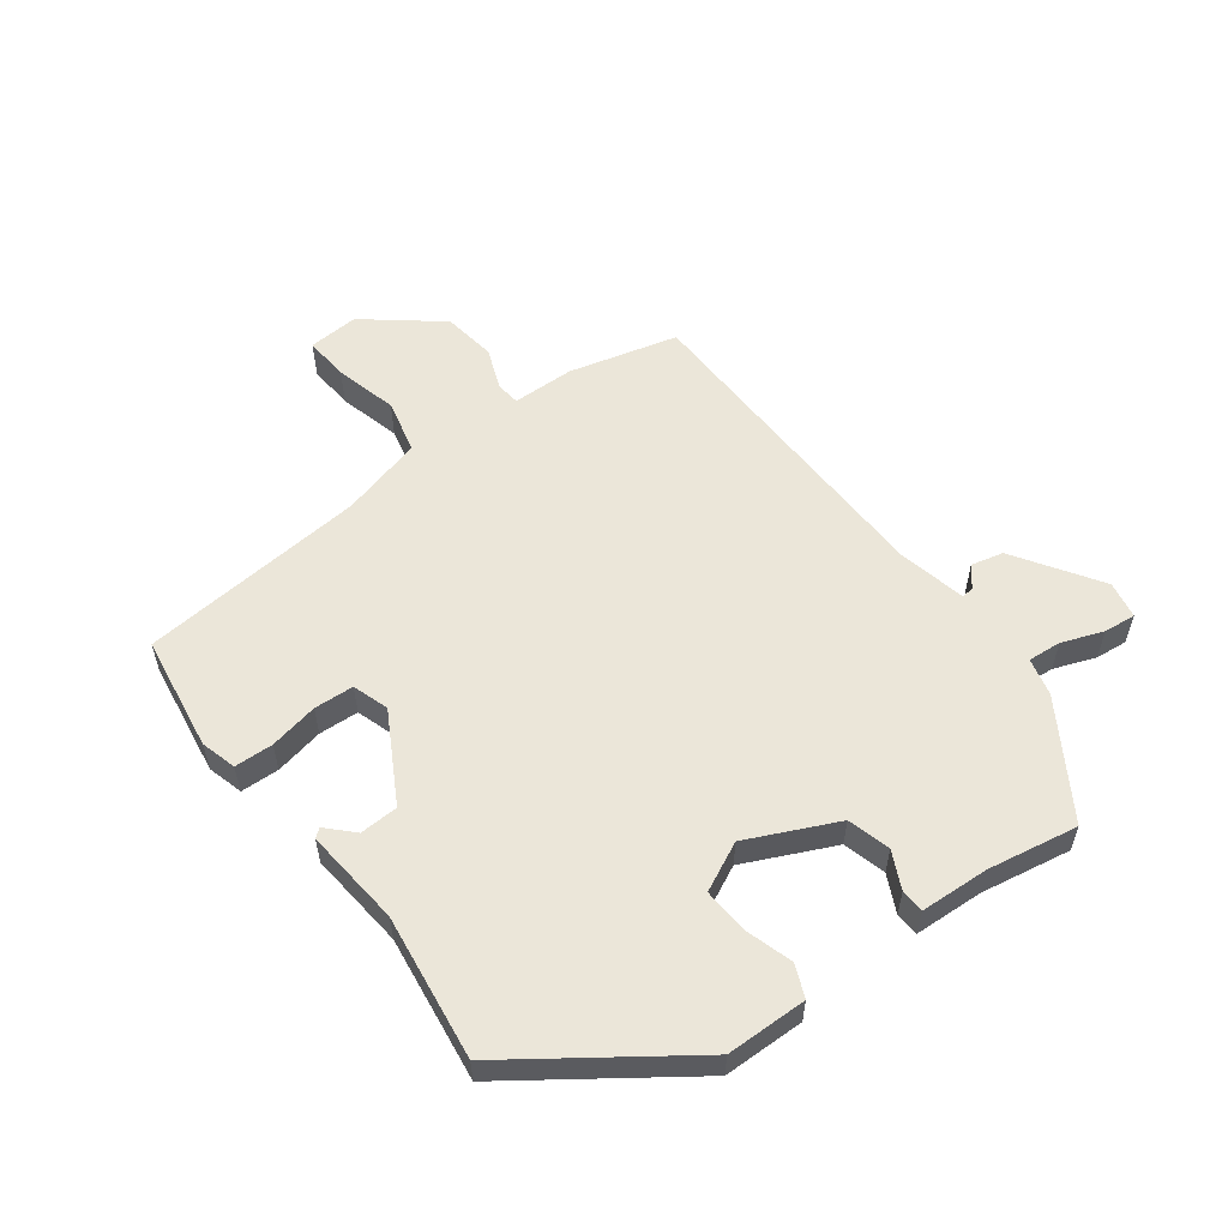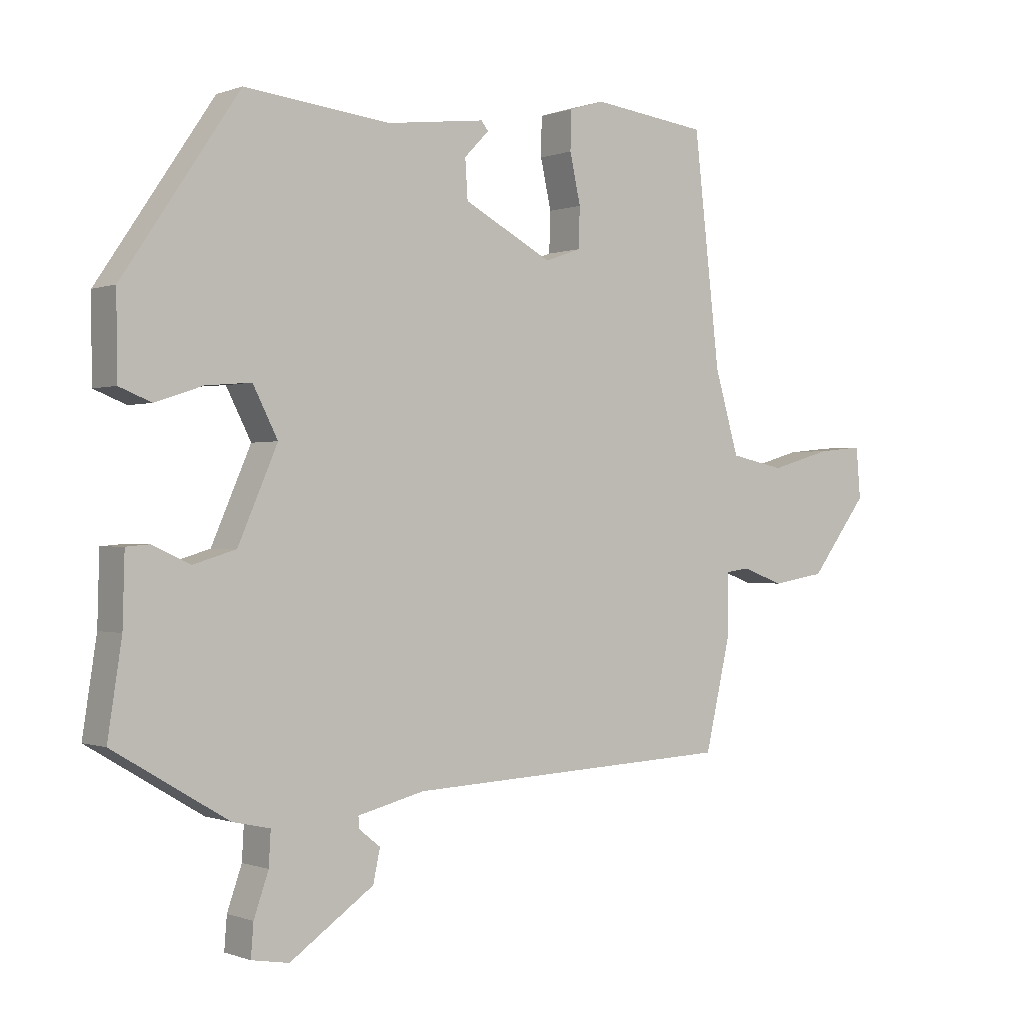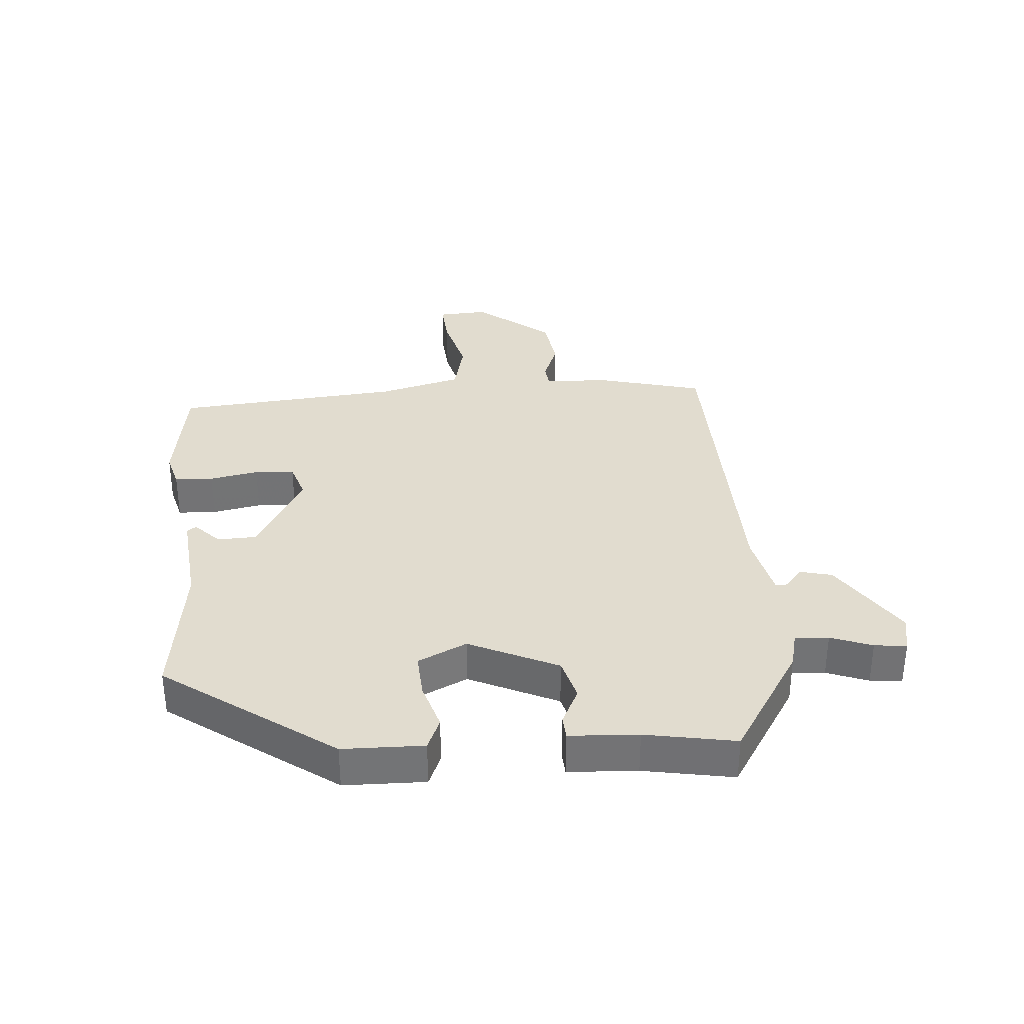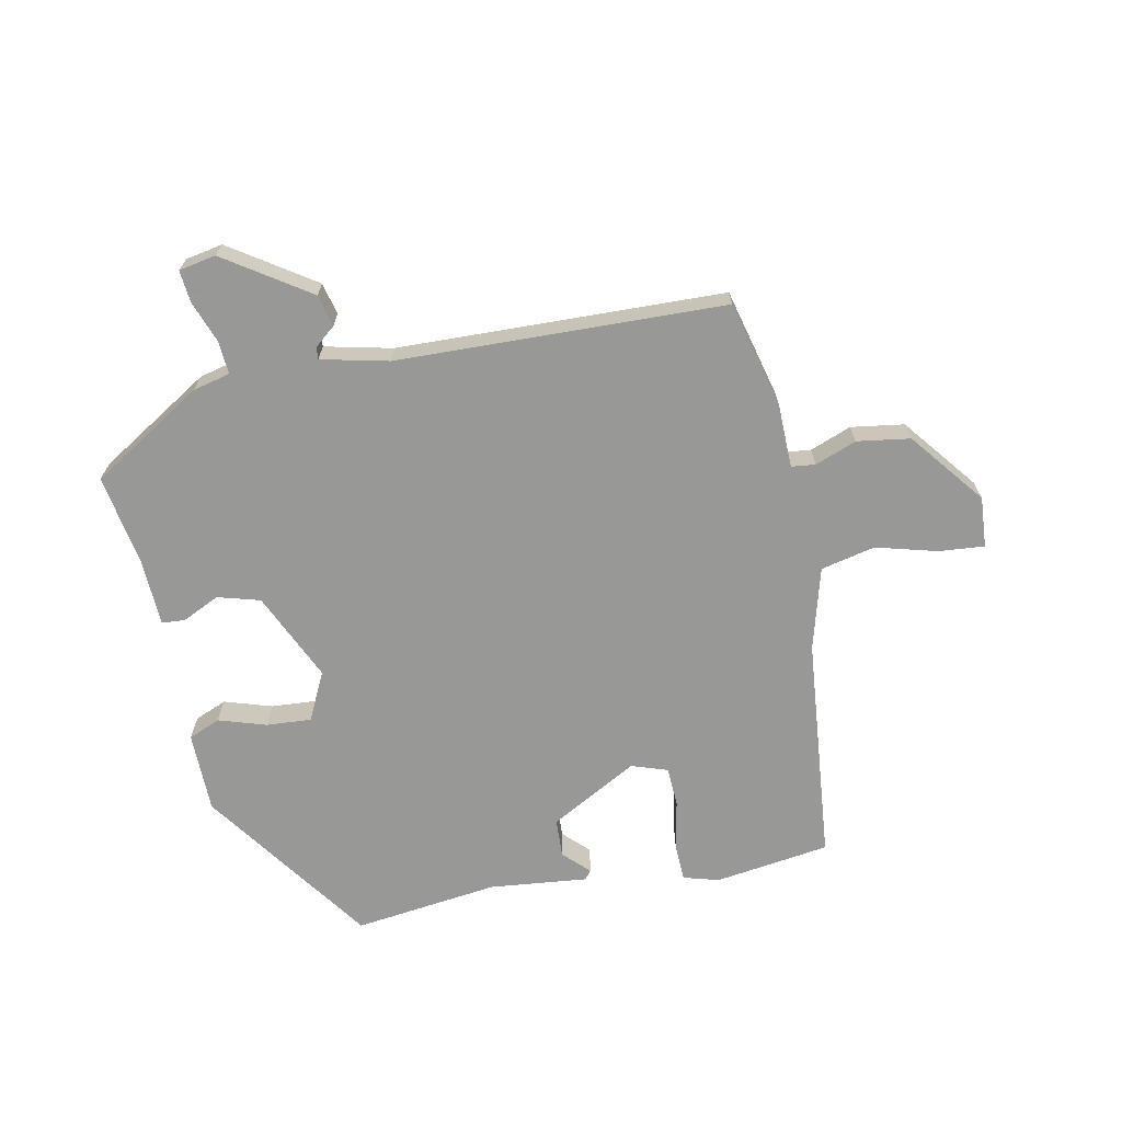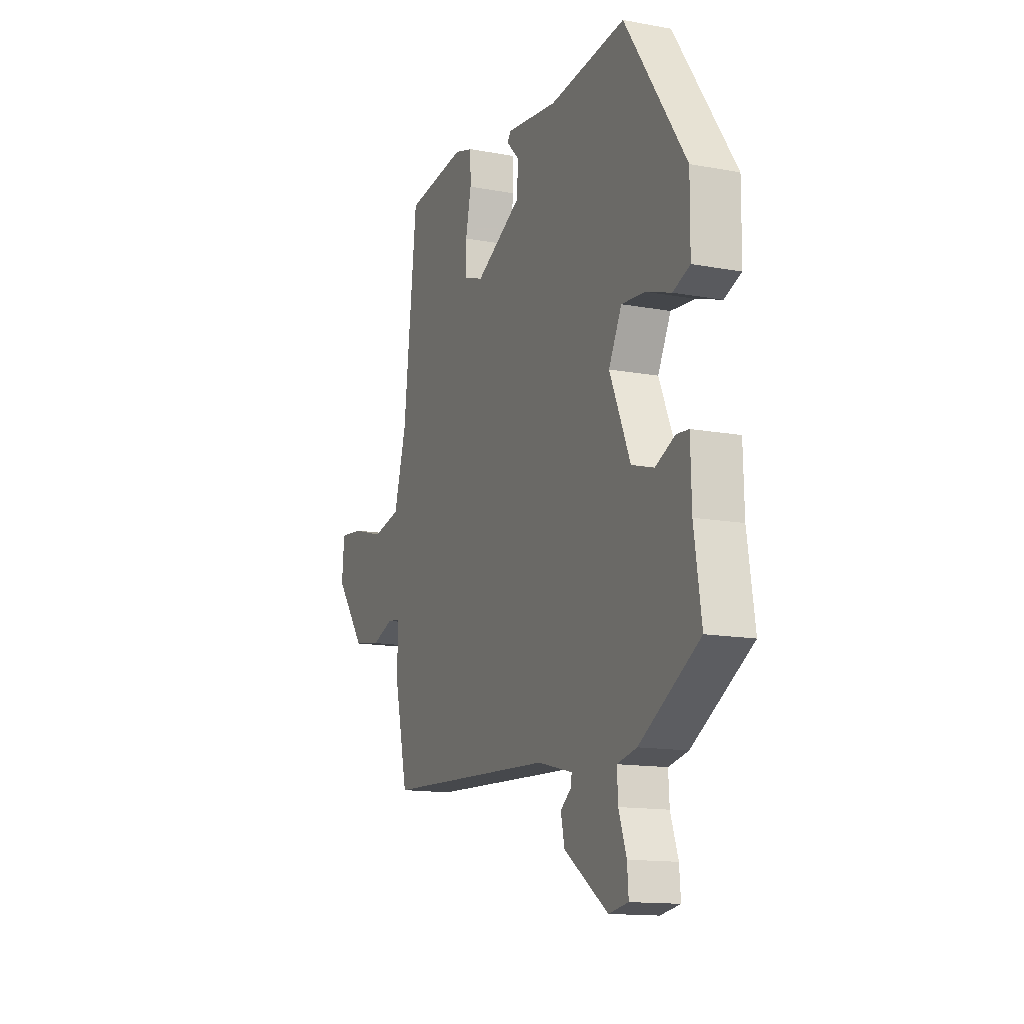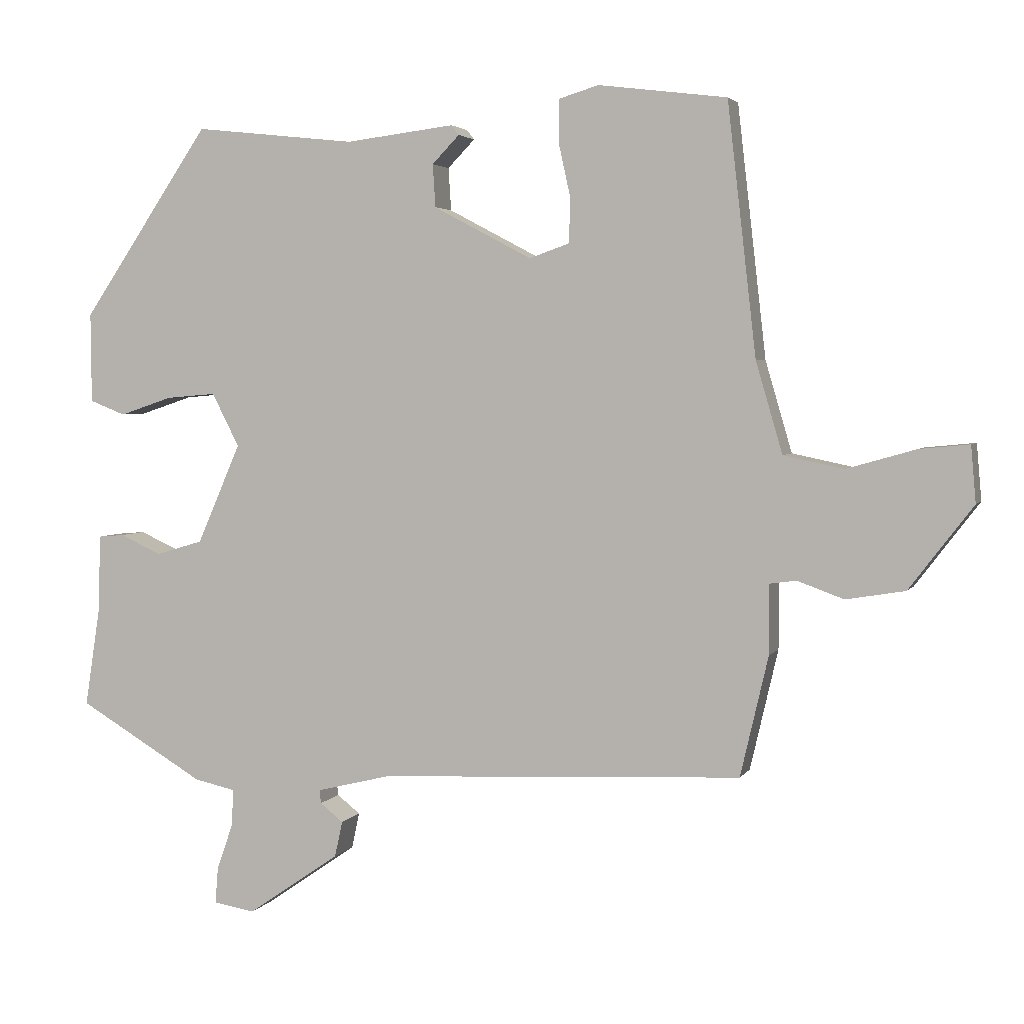
<metadata>
{"format":"obj","ext":"obj","renderer":"f3d","projection":"perspective","resolution":1024,"background":"white","views":[{"elev":56.8,"azim":54.5,"up":"+Y"},{"elev":-0.3,"azim":143.5,"up":"+Z"},{"elev":34.2,"azim":87.0,"up":"+Y"},{"elev":-68.4,"azim":-167.6,"up":"+Y"},{"elev":-13.8,"azim":67.5,"up":"+Z"},{"elev":3.4,"azim":-162.9,"up":"+Z"}]}
</metadata>
<code>
v 0.305 0.07 0.477
v 0.488 0.07 0.207
v 0.487 0.07 0.079
v 0.436 0.07 0.059
v 0.361 0.07 0.084
v 0.29 0.07 0.09
v 0.251 0.07 0.014
v 0.313 0.07 -0.128
v 0.38 0.07 -0.148
v 0.439 0.07 -0.121
v 0.476 0.07 -0.124
v 0.479 0.07 -0.233
v 0.501 0.07 -0.376
v 0.321 0.07 -0.483
v 0.262 0.07 -0.496
v 0.265 0.07 -0.549
v 0.288 0.07 -0.615
v 0.292 0.07 -0.666
v 0.233 0.07 -0.676
v 0.101 0.07 -0.585
v 0.09 0.07 -0.534
v 0.123 0.07 -0.508
v 0.125 0.07 -0.489
v 0.019 0.07 -0.463
v -0.5 0.07 -0.439
v -0.54 0.07 -0.267
v -0.54 0.07 -0.168
v -0.578 0.07 -0.163
v -0.644 0.07 -0.187
v -0.728 0.07 -0.173
v -0.819 0.07 -0.054
v -0.812 0.07 0.026
v -0.741 0.07 0.019
v -0.643 0.07 -0.009
v -0.557 0.07 0.009
v -0.519 0.07 0.139
v -0.478 0.07 0.497
v -0.295 0.07 0.52
v -0.239 0.07 0.503
v -0.238 0.07 0.442
v -0.255 0.07 0.365
v -0.253 0.07 0.302
v -0.196 0.07 0.282
v -0.056 0.07 0.356
v -0.052 0.07 0.417
v -0.091 0.07 0.457
v -0.08 0.07 0.471
v 0.075 0.07 0.452
v 0.305 0 0.477
v 0.488 0 0.207
v 0.487 0 0.079
v 0.436 0 0.059
v 0.361 0 0.084
v 0.29 0 0.09
v 0.251 0 0.014
v 0.313 0 -0.128
v 0.38 0 -0.148
v 0.439 0 -0.121
v 0.476 0 -0.124
v 0.479 0 -0.233
v 0.501 0 -0.376
v 0.321 0 -0.483
v 0.262 0 -0.496
v 0.265 0 -0.549
v 0.288 0 -0.615
v 0.292 0 -0.666
v 0.233 0 -0.676
v 0.101 0 -0.585
v 0.09 0 -0.534
v 0.123 0 -0.508
v 0.125 0 -0.489
v 0.019 0 -0.463
v -0.5 0 -0.439
v -0.54 0 -0.267
v -0.54 0 -0.168
v -0.578 0 -0.163
v -0.644 0 -0.187
v -0.728 0 -0.173
v -0.819 0 -0.054
v -0.812 0 0.026
v -0.741 0 0.019
v -0.643 0 -0.009
v -0.557 0 0.009
v -0.519 0 0.139
v -0.478 0 0.497
v -0.295 0 0.52
v -0.239 0 0.503
v -0.238 0 0.442
v -0.255 0 0.365
v -0.253 0 0.302
v -0.196 0 0.282
v -0.056 0 0.356
v -0.052 0 0.417
v -0.091 0 0.457
v -0.08 0 0.471
v 0.075 0 0.452
f 45 46 47 48
f 44 45 48 1
f 43 44 1 2
f 38 39 40 41
f 36 37 38 41
f 35 36 41 42
f 31 32 33 34
f 31 34 35
f 28 29 30 31
f 27 28 31 35
f 24 25 26 27
f 23 24 27 35
f 19 20 21 22
f 19 22 23
f 16 17 18 19
f 15 16 19 23
f 12 13 14 15
f 9 10 11 12
f 8 9 12 15
f 7 8 15 23
f 2 3 4 5
f 43 2 5 6
f 42 43 6 7
f 7 23 35 42
f 96 95 94 93
f 49 96 93 92
f 50 49 92 91
f 89 88 87 86
f 89 86 85 84
f 90 89 84 83
f 82 81 80 79
f 83 82 79
f 79 78 77 76
f 83 79 76 75
f 75 74 73 72
f 83 75 72 71
f 70 69 68 67
f 71 70 67
f 67 66 65 64
f 71 67 64 63
f 63 62 61 60
f 60 59 58 57
f 63 60 57 56
f 71 63 56 55
f 53 52 51 50
f 54 53 50 91
f 55 54 91 90
f 90 83 71 55
f 1 49 50 2
f 2 50 51 3
f 3 51 52 4
f 4 52 53 5
f 5 53 54 6
f 6 54 55 7
f 7 55 56 8
f 8 56 57 9
f 9 57 58 10
f 10 58 59 11
f 11 59 60 12
f 12 60 61 13
f 13 61 62 14
f 14 62 63 15
f 15 63 64 16
f 16 64 65 17
f 17 65 66 18
f 18 66 67 19
f 19 67 68 20
f 20 68 69 21
f 21 69 70 22
f 22 70 71 23
f 23 71 72 24
f 24 72 73 25
f 25 73 74 26
f 26 74 75 27
f 27 75 76 28
f 28 76 77 29
f 29 77 78 30
f 30 78 79 31
f 31 79 80 32
f 32 80 81 33
f 33 81 82 34
f 34 82 83 35
f 35 83 84 36
f 36 84 85 37
f 37 85 86 38
f 38 86 87 39
f 39 87 88 40
f 40 88 89 41
f 41 89 90 42
f 42 90 91 43
f 43 91 92 44
f 44 92 93 45
f 45 93 94 46
f 46 94 95 47
f 47 95 96 48
f 48 96 49 1

</code>
